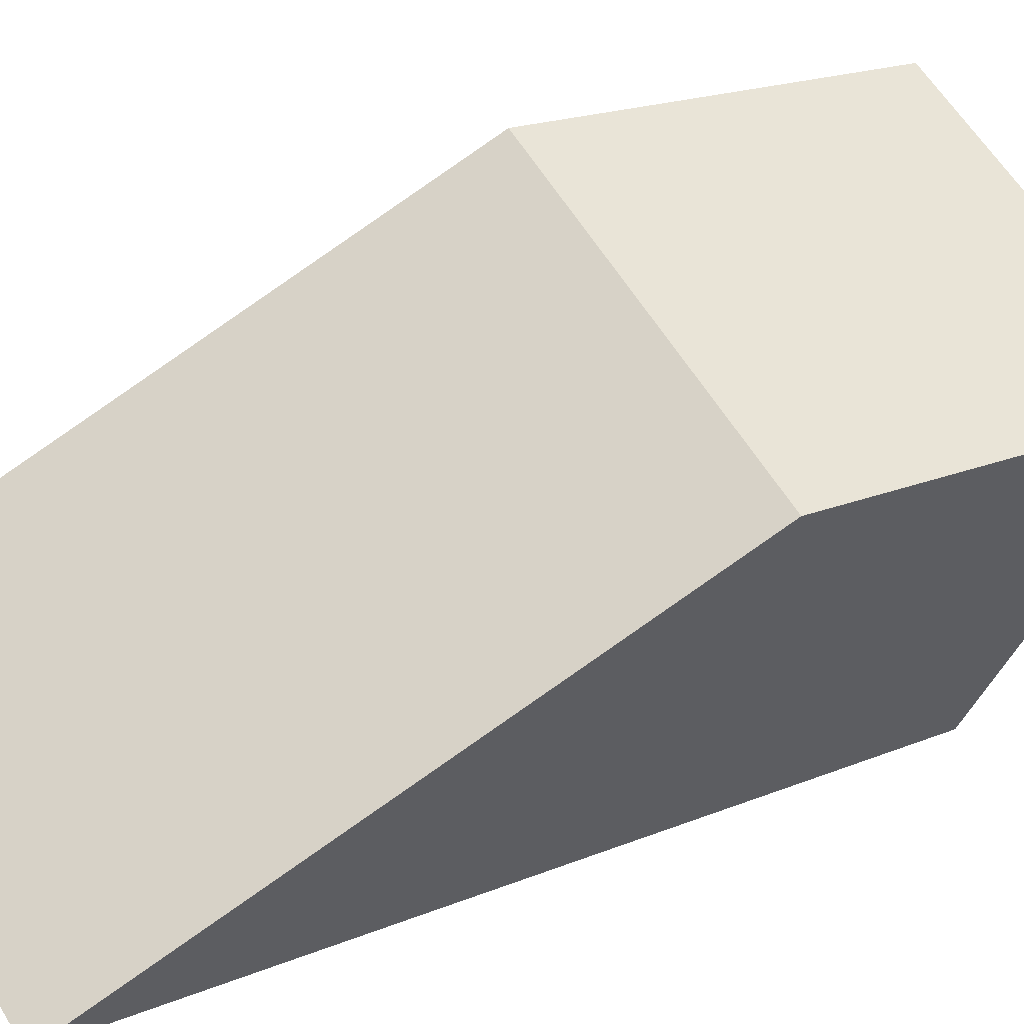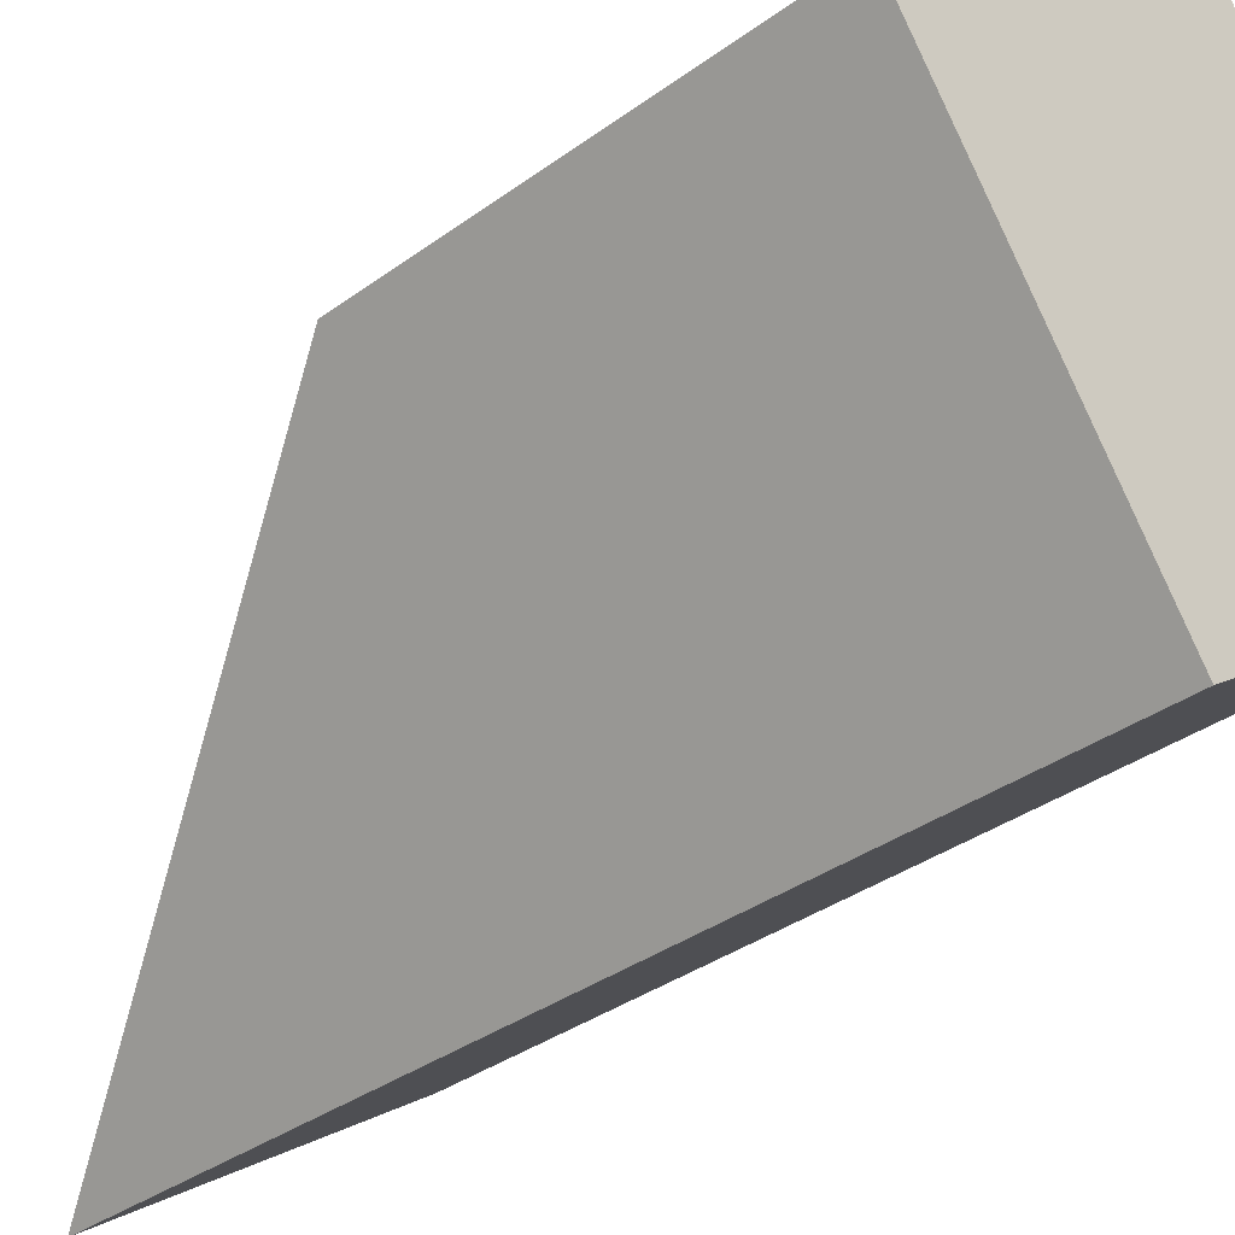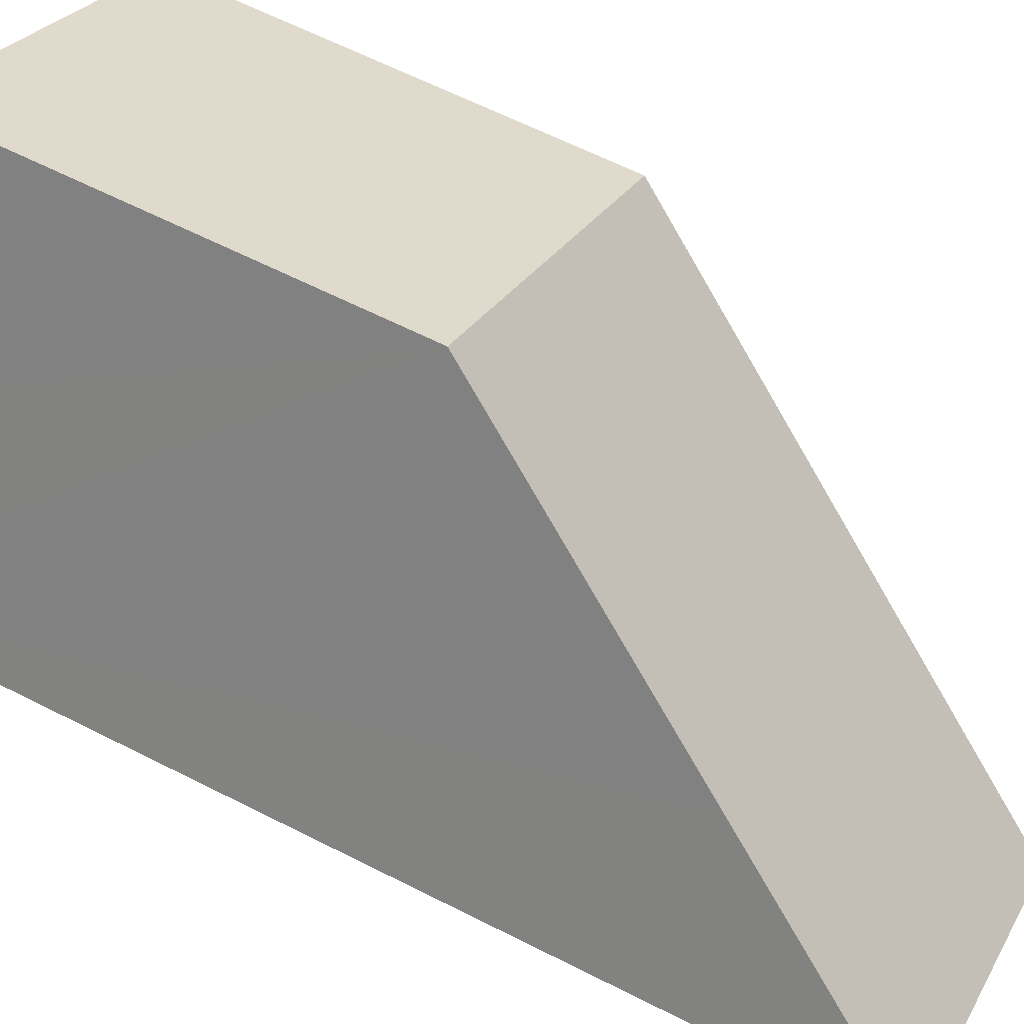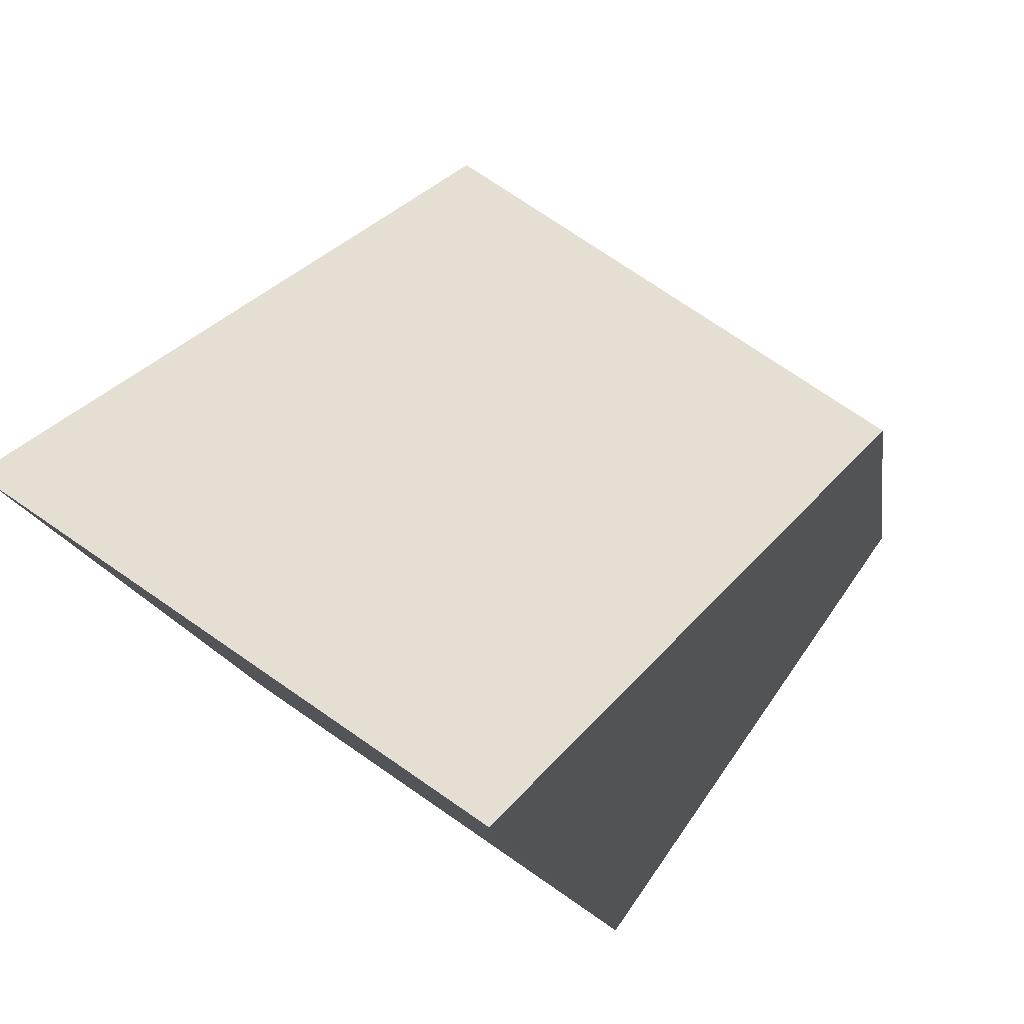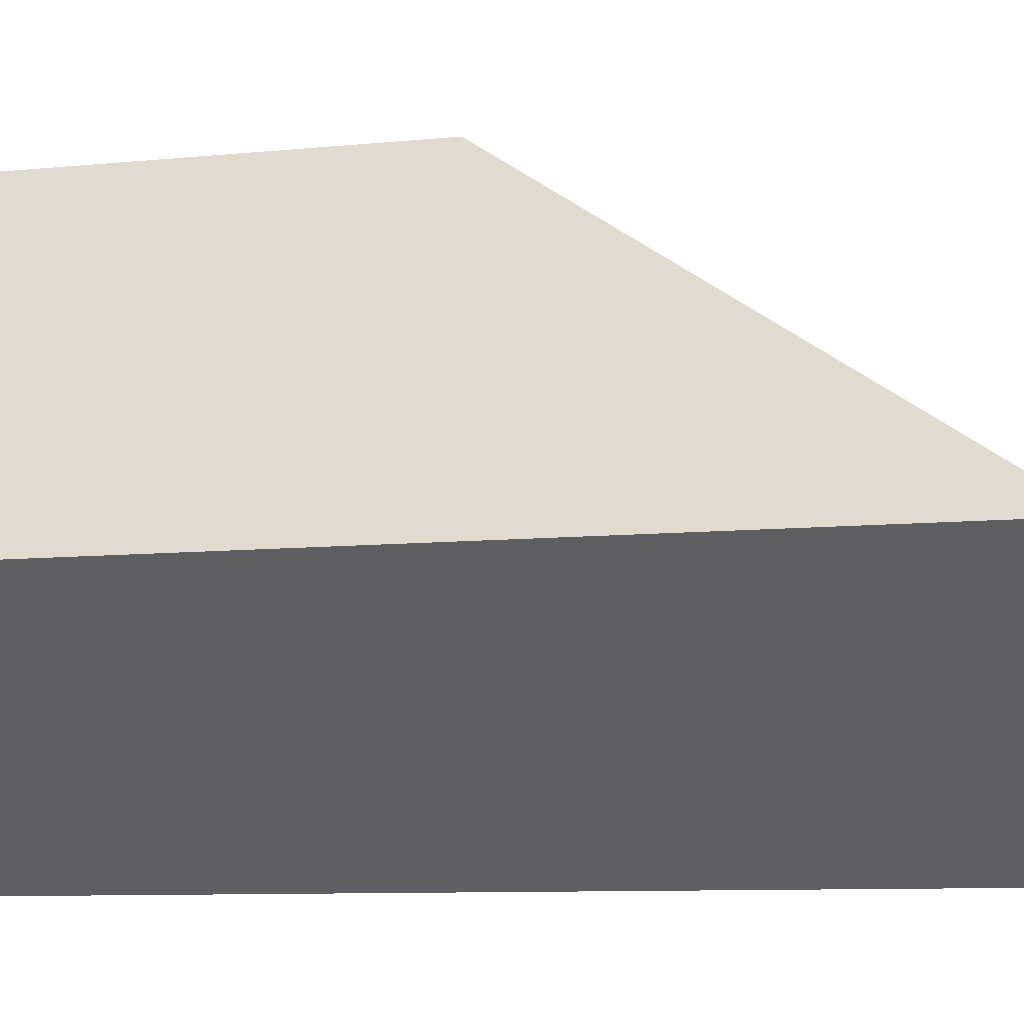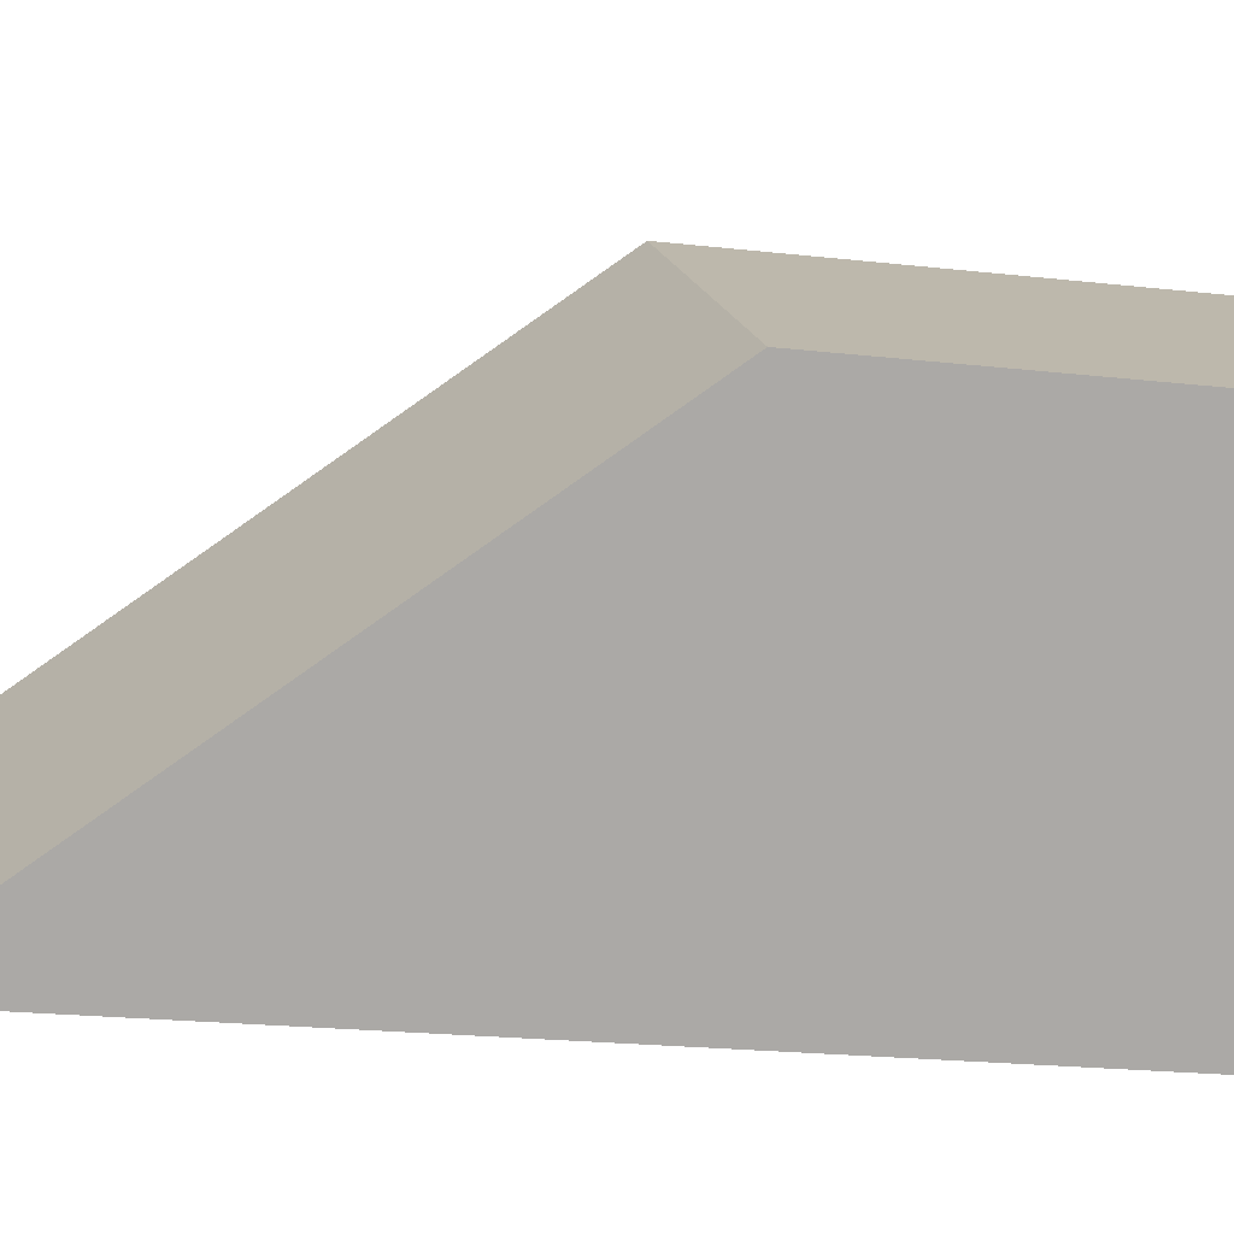
<metadata>
{"format":"obj","ext":"obj","renderer":"f3d","projection":"perspective","resolution":1024,"background":"white","views":[{"elev":18.2,"azim":-129.3,"up":"+Z"},{"elev":-34.5,"azim":-45.4,"up":"+Z"},{"elev":62.7,"azim":117.3,"up":"+Z"},{"elev":-11.4,"azim":-173.5,"up":"+Z"},{"elev":-8.6,"azim":105.7,"up":"+Z"},{"elev":-20.7,"azim":-101.8,"up":"+Z"}]}
</metadata>
<code>
v  4.238 5.77 2.948
v  1.319 8.46 -1.896
v  0 5.77 3.533e-16
v  3.201 12.3 -4.602
v  6.095 9.559 0.278
v  7.439 12.3 -1.654
v  7.439 1.013e-16 -1.654
v  3.201 2.818e-16 -4.602
v  0 0 0
v  1.319 1.161e-16 -1.896
v  4.238 -1.805e-16 2.948
v  6.095 -1.702e-17 0.278
g defaultobject
f 1 2 3
f 2 1 4
f 4 1 5
f 4 5 6
f 7 4 6
f 4 7 8
f 8 2 4
f 2 8 3
f 3 8 9
f 9 8 10
f 9 1 3
f 1 9 11
f 5 7 6
f 7 5 1
f 7 1 12
f 12 1 11
f 10 11 9
f 11 10 8
f 11 8 12
f 12 8 7

</code>
